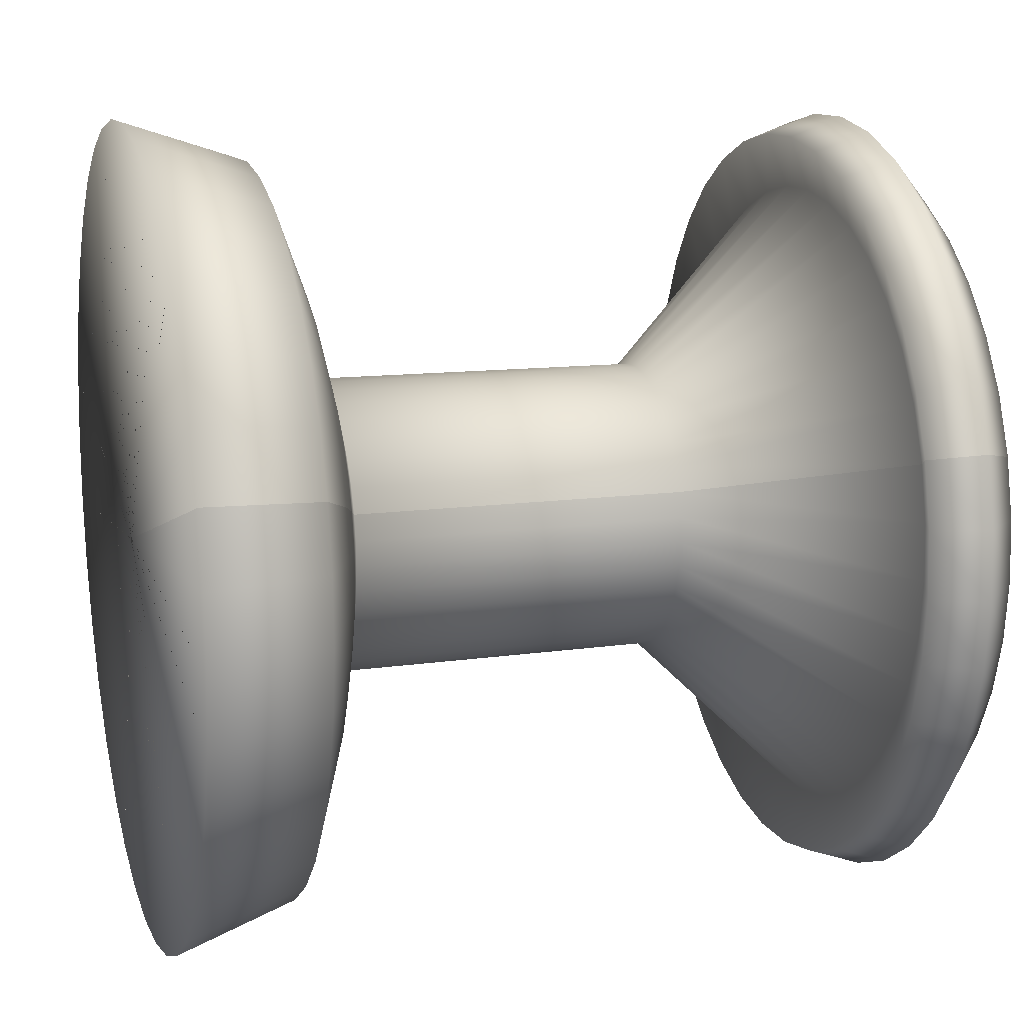
<metadata>
{"format":"obj","ext":"obj","renderer":"f3d","projection":"perspective","resolution":1024,"background":"white","views":[{"elev":13.8,"azim":73.5,"up":"+Z"}]}
</metadata>
<code>
o Cube
v 2.016 0.05286 0.3183
v 0.09867 0.04597 -0.2847
v 1.829 0.6343 0.2596
v 1.364 0.8213 0.1134
v 1.054 0.915 0.01588
v 0.799 0.9854 -0.06423
v 0.7914 2.589 -0.06626
v 1.613 3.47 0.1925
v 1.868 3.365 0.2725
v 1.957 3.632 0.3007
v 1.714 3.853 0.2242
v 1.415 3.842 0.1301
v 0.6039 2.996 -0.1251
v 0.1162 3.009 -0.2785
v 2.091 0.053 -0.0218
v 0.09823 0.04597 -0.2827
v 1.897 0.6344 -0.04691
v 1.413 0.8214 -0.1101
v 1.091 0.9151 -0.1522
v 0.8261 0.9854 -0.1868
v 0.818 2.589 -0.1869
v 1.672 3.47 -0.0745
v 1.937 3.365 -0.03991
v 2.03 3.632 -0.0276
v 1.777 3.853 -0.06058
v 1.466 3.842 -0.1013
v 0.6231 2.996 -0.2122
v 0.1162 3.009 -0.2785
v 2.106 0.05328 -0.3698
v 0.09814 0.04597 -0.2807
v 1.91 0.6346 -0.3605
v 1.423 0.8216 -0.3387
v 1.098 0.9152 -0.3242
v 0.8315 0.9855 -0.3123
v 0.8233 2.589 -0.3103
v 1.684 3.47 -0.3477
v 1.951 3.365 -0.3596
v 2.044 3.632 -0.3635
v 1.79 3.853 -0.3519
v 1.476 3.842 -0.338
v 0.6269 2.996 -0.3012
v 0.1162 3.009 -0.2785
v 2.06 0.0537 -0.7152
v 0.09841 0.04597 -0.2787
v 1.869 0.635 -0.6717
v 1.393 0.8219 -0.5656
v 1.076 0.9154 -0.4949
v 0.815 0.9857 -0.4368
v 0.8071 2.589 -0.4328
v 1.648 3.47 -0.6187
v 1.909 3.365 -0.6768
v 2 3.632 -0.6968
v 1.751 3.854 -0.6411
v 1.445 3.843 -0.573
v 0.6152 2.996 -0.3895
v 0.1162 3.009 -0.2785
v 1.956 0.05423 -1.047
v 0.09902 0.04596 -0.2767
v 1.774 0.6355 -0.9711
v 1.324 0.8222 -0.7838
v 1.024 0.9157 -0.659
v 0.7771 0.9859 -0.5565
v 0.7699 2.589 -0.5506
v 1.566 3.471 -0.8794
v 1.812 3.366 -0.9819
v 1.899 3.633 -1.017
v 1.663 3.854 -0.9191
v 1.374 3.843 -0.7989
v 0.5884 2.996 -0.4745
v 0.1162 3.009 -0.2785
v 1.794 0.05486 -1.356
v 0.09996 0.04596 -0.2749
v 1.629 0.6361 -1.249
v 1.218 0.8226 -0.9867
v 0.9442 0.916 -0.8116
v 0.7191 0.9861 -0.6678
v 0.7128 2.589 -0.6601
v 1.439 3.471 -1.122
v 1.665 3.366 -1.266
v 1.743 3.633 -1.315
v 1.528 3.855 -1.178
v 1.264 3.843 -1.009
v 0.5471 2.996 -0.5535
v 0.1162 3.009 -0.2785
v 1.582 0.05557 -1.632
v 0.1012 0.04596 -0.2733
v 1.438 0.6367 -1.498
v 1.079 0.8231 -1.168
v 0.8393 0.9164 -0.9481
v 0.6425 0.9863 -0.7674
v 0.6375 2.59 -0.7581
v 1.273 3.472 -1.339
v 1.47 3.367 -1.519
v 1.539 3.634 -1.582
v 1.351 3.855 -1.409
v 1.12 3.844 -1.197
v 0.4928 2.997 -0.6242
v 0.1162 3.009 -0.2785
v 1.325 0.05635 -1.868
v 0.1027 0.04595 -0.272
v 1.206 0.6374 -1.71
v 0.9099 0.8236 -1.323
v 0.7123 0.9167 -1.064
v 0.5499 0.9866 -0.8522
v 0.5463 2.59 -0.8415
v 1.071 3.472 -1.523
v 1.233 3.368 -1.735
v 1.291 3.635 -1.809
v 1.136 3.856 -1.606
v 0.9448 3.844 -1.357
v 0.4271 2.997 -0.6843
v 0.1162 3.009 -0.2785
v 1.031 0.05716 -2.054
v 0.1044 0.04595 -0.2709
v 0.9414 0.6381 -1.879
v 0.7168 0.8241 -1.445
v 0.567 0.9171 -1.157
v 0.444 0.9869 -0.9196
v 0.4421 2.59 -0.9078
v 0.8405 3.473 -1.67
v 0.9635 3.368 -1.907
v 1.007 3.636 -1.989
v 0.8895 3.857 -1.762
v 0.7448 3.845 -1.484
v 0.3519 2.997 -0.7321
v 0.1162 3.009 -0.2785
v 0.7093 0.05798 -2.188
v 0.1063 0.04594 -0.2701
v 0.6513 0.6389 -1.999
v 0.5053 0.8247 -1.533
v 0.4079 0.9176 -1.222
v 0.3279 0.9872 -0.9675
v 0.3279 2.591 -0.955
v 0.5878 3.474 -1.774
v 0.6677 3.369 -2.029
v 0.6962 3.637 -2.118
v 0.62 3.857 -1.874
v 0.5259 3.846 -1.575
v 0.2696 2.997 -0.7662
v 0.1162 3.009 -0.2785
v 0.3692 0.05879 -2.263
v 0.1082 0.04594 -0.2697
v 0.3448 0.6396 -2.066
v 0.2819 0.8252 -1.582
v 0.2398 0.918 -1.26
v 0.2053 0.9875 -0.9946
v 0.2073 2.591 -0.9816
v 0.3208 3.474 -1.833
v 0.3553 3.37 -2.098
v 0.3679 3.637 -2.19
v 0.3352 3.858 -1.937
v 0.2945 3.846 -1.626
v 0.1825 2.997 -0.7854
v 0.1162 3.009 -0.2785
v 0.02114 0.05956 -2.278
v 0.1103 0.04593 -0.2696
v 0.03117 0.6403 -2.08
v 0.05321 0.8257 -1.592
v 0.06785 0.9183 -1.267
v 0.07985 0.9878 -1
v 0.08387 2.591 -0.9869
v 0.04766 3.475 -1.845
v 0.03558 3.371 -2.112
v 0.03204 3.638 -2.205
v 0.04386 3.859 -1.949
v 0.05775 3.847 -1.636
v 0.09352 2.998 -0.7892
v 0.1162 3.009 -0.2785
v -0.3242 0.06028 -2.232
v 0.1123 0.04593 -0.2698
v -0.28 0.6409 -2.039
v -0.1737 0.8262 -1.562
v -0.1028 0.9187 -1.244
v -0.04463 0.988 -0.9835
v -0.03861 2.591 -0.9707
v -0.2234 3.476 -1.809
v -0.2816 3.371 -2.07
v -0.3012 3.639 -2.161
v -0.2453 3.859 -1.911
v -0.1772 3.847 -1.605
v 0.005175 2.998 -0.7775
v 0.1162 3.009 -0.2785
v -0.6563 0.06091 -2.127
v 0.1142 0.04593 -0.2705
v -0.5794 0.6415 -1.944
v -0.3919 0.8266 -1.493
v -0.267 0.919 -1.193
v -0.1644 0.9883 -0.9457
v -0.1564 2.592 -0.9335
v -0.4841 3.476 -1.727
v -0.5868 3.372 -1.974
v -0.6218 3.639 -2.059
v -0.5233 3.86 -1.823
v -0.4031 3.848 -1.533
v -0.07979 2.998 -0.7507
v 0.1162 3.009 -0.2785
v -0.9652 0.06143 -1.966
v 0.116 0.04592 -0.2714
v -0.8577 0.642 -1.799
v -0.5948 0.8269 -1.387
v -0.4196 0.9193 -1.113
v -0.2757 0.9885 -0.8876
v -0.2659 2.592 -0.8763
v -0.7265 3.476 -1.6
v -0.8705 3.372 -1.826
v -0.9199 3.64 -1.904
v -0.7819 3.86 -1.688
v -0.6132 3.848 -1.424
v -0.1588 2.998 -0.7095
v 0.1162 3.009 -0.2785
v -1.241 0.06185 -1.754
v 0.1176 0.04592 -0.2726
v -1.107 0.6424 -1.608
v -0.7763 0.8272 -1.248
v -0.5561 0.9195 -1.008
v -0.3753 0.9886 -0.8111
v -0.3639 2.592 -0.8011
v -0.9433 3.477 -1.434
v -1.124 3.373 -1.631
v -1.186 3.64 -1.699
v -1.013 3.86 -1.51
v -0.8011 3.848 -1.279
v -0.2295 2.998 -0.6552
v 0.1162 3.009 -0.2785
v -1.477 0.06213 -1.497
v 0.119 0.04592 -0.2741
v -1.319 0.6426 -1.376
v -0.9307 0.8274 -1.079
v -0.6723 0.9196 -0.881
v -0.46 0.9887 -0.7184
v -0.4473 2.592 -0.7099
v -1.128 3.477 -1.232
v -1.34 3.373 -1.395
v -1.413 3.641 -1.451
v -1.21 3.861 -1.295
v -0.961 3.848 -1.104
v -0.2896 2.998 -0.5894
v 0.1162 3.009 -0.2785
v -1.664 0.06227 -1.203
v 0.1201 0.04592 -0.2758
v -1.487 0.6427 -1.111
v -1.054 0.8275 -0.8859
v -0.7647 0.9197 -0.7358
v -0.5274 0.9888 -0.6125
v -0.5136 2.592 -0.6057
v -1.275 3.477 -1.001
v -1.512 3.373 -1.125
v -1.594 3.641 -1.167
v -1.367 3.861 -1.049
v -1.088 3.848 -0.9045
v -0.3374 2.998 -0.5142
v 0.1162 3.009 -0.2785
v -1.797 0.06227 -0.8807
v 0.1208 0.04592 -0.2777
v -1.607 0.6427 -0.8209
v -1.141 0.8275 -0.6744
v -0.8304 0.9197 -0.5767
v -0.5754 0.9888 -0.4964
v -0.5608 2.592 -0.4915
v -1.379 3.477 -0.7486
v -1.634 3.373 -0.8289
v -1.722 3.641 -0.8565
v -1.478 3.861 -0.7797
v -1.179 3.848 -0.6856
v -0.3715 2.998 -0.4319
v 0.1162 3.009 -0.2785
v -1.872 0.06212 -0.5406
v 0.1213 0.04592 -0.2797
v -1.675 0.6426 -0.5144
v -1.19 0.8274 -0.4509
v -0.8676 0.9196 -0.4086
v -0.6025 0.9887 -0.3738
v -0.5874 2.592 -0.3709
v -1.438 3.477 -0.4817
v -1.703 3.373 -0.5164
v -1.795 3.641 -0.5283
v -1.541 3.861 -0.4949
v -1.23 3.848 -0.4542
v -0.3907 2.998 -0.3449
v 0.1162 3.009 -0.2785
v -1.887 0.06184 -0.1925
v 0.1214 0.04592 -0.2817
v -1.688 0.6423 -0.2008
v -1.2 0.8272 -0.2222
v -0.875 0.9195 -0.2366
v -0.6078 0.9886 -0.2484
v -0.5927 2.592 -0.2474
v -1.45 3.477 -0.2085
v -1.717 3.373 -0.1968
v -1.809 3.64 -0.1924
v -1.553 3.86 -0.2035
v -1.24 3.848 -0.2174
v -0.3945 2.998 -0.2558
v 0.1162 3.009 -0.2785
v -1.841 0.06143 0.1528
v 0.1211 0.04592 -0.2837
v -1.647 0.642 0.1104
v -1.17 0.8269 0.004627
v -0.8524 0.9193 -0.06594
v -0.5914 0.9885 -0.1239
v -0.5765 2.592 -0.125
v -1.414 3.476 0.06254
v -1.675 3.372 0.1205
v -1.765 3.64 0.1409
v -1.515 3.86 0.08559
v -1.209 3.848 0.01746
v -0.3828 2.998 -0.1675
v 0.1162 3.009 -0.2785
v -1.736 0.0609 0.4849
v 0.1205 0.04593 -0.2856
v -1.552 0.6415 0.4097
v -1.101 0.8266 0.2228
v -0.8005 0.919 0.09821
v -0.5535 0.9883 -0.004177
v -0.5393 2.592 -0.007178
v -1.331 3.476 0.3232
v -1.578 3.372 0.4256
v -1.664 3.639 0.4615
v -1.427 3.86 0.3637
v -1.137 3.848 0.2434
v -0.356 2.998 -0.08253
v 0.1162 3.009 -0.2785
v -1.575 0.06026 0.7938
v 0.1195 0.04593 -0.2874
v -1.407 0.6409 0.6881
v -0.9953 0.8262 0.4258
v -0.7209 0.9187 0.2508
v -0.4955 0.988 0.1072
v -0.4822 2.591 0.1024
v -1.205 3.476 0.5657
v -1.431 3.371 0.7093
v -1.508 3.639 0.7596
v -1.292 3.859 0.6223
v -1.028 3.847 0.4535
v -0.3148 2.998 -0.003517
v 0.1162 3.009 -0.2785
v -1.363 0.05955 1.07
v 0.1183 0.04593 -0.289
v -1.216 0.6403 0.937
v -0.8559 0.8257 0.6072
v -0.616 0.9183 0.3873
v -0.4189 0.9878 0.2067
v -0.4069 2.591 0.2003
v -1.038 3.475 0.7824
v -1.236 3.371 0.963
v -1.303 3.638 1.026
v -1.115 3.859 0.8535
v -0.8835 3.847 0.6414
v -0.2605 2.998 0.06714
v 0.1162 3.009 -0.2785
v -1.106 0.05878 1.305
v 0.1168 0.04594 -0.2904
v -0.9842 0.6396 1.149
v -0.687 0.8252 0.7617
v -0.489 0.9179 0.5035
v -0.3263 0.9875 0.2915
v -0.3157 2.591 0.2837
v -0.8367 3.474 0.967
v -0.9995 3.37 1.179
v -1.055 3.637 1.253
v -0.8995 3.858 1.05
v -0.7087 3.846 0.8013
v -0.1947 2.997 0.1273
v 0.1162 3.009 -0.2785
v -0.8117 0.05797 1.492
v 0.1151 0.04594 -0.2915
v -0.7193 0.6389 1.317
v -0.4939 0.8247 0.8845
v -0.3437 0.9175 0.5959
v -0.2203 0.9872 0.3589
v -0.2115 2.591 0.35
v -0.606 3.474 1.114
v -0.7295 3.369 1.351
v -0.7717 3.636 1.433
v -0.6534 3.857 1.207
v -0.5088 3.846 0.9285
v -0.1195 2.997 0.1751
v 0.1162 3.009 -0.2785
v -0.4898 0.05714 1.625
v 0.1132 0.04595 -0.2923
v -0.4292 0.6381 1.437
v -0.2824 0.8241 0.972
v -0.1846 0.9171 0.6617
v -0.1043 0.9869 0.4068
v -0.09732 2.59 0.3972
v -0.3533 3.473 1.218
v -0.4337 3.368 1.473
v -0.461 3.636 1.562
v -0.3839 3.856 1.318
v -0.2898 3.845 1.019
v -0.03718 2.997 0.2092
v 0.1162 3.009 -0.2785
v -0.1496 0.05633 1.7
v 0.1113 0.04595 -0.2927
v -0.1227 0.6374 1.505
v -0.05896 0.8236 1.021
v -0.01653 0.9167 0.6988
v 0.0183 0.9866 0.4339
v 0.02331 2.59 0.4239
v -0.08636 3.472 1.277
v -0.1213 3.368 1.542
v -0.1327 3.635 1.634
v -0.09909 3.856 1.381
v -0.0584 3.844 1.07
v 0.04984 2.997 0.2284
v 0.1162 3.009 -0.2785
v 0.1984 0.05556 1.715
v 0.1092 0.04596 -0.2928
v 0.1909 0.6367 1.518
v 0.1697 0.8231 1.031
v 0.1555 0.9164 0.7062
v 0.1438 0.9863 0.4393
v 0.1467 2.59 0.4292
v 0.1868 3.472 1.289
v 0.1984 3.367 1.556
v 0.2031 3.634 1.649
v 0.1923 3.855 1.394
v 0.1783 3.844 1.08
v 0.1389 2.997 0.2322
v 0.1162 3.009 -0.2785
v 0.5437 0.05485 1.67
v 0.1072 0.04596 -0.2925
v 0.5021 0.636 1.477
v 0.3966 0.8226 1.001
v 0.3261 0.916 0.6836
v 0.2682 0.9861 0.4228
v 0.2692 2.589 0.4129
v 0.4578 3.471 1.253
v 0.5157 3.366 1.514
v 0.5364 3.633 1.605
v 0.4814 3.855 1.355
v 0.4132 3.843 1.049
v 0.2272 2.996 0.2205
v 0.1162 3.009 -0.2785
v 0.8759 0.05422 1.565
v 0.1053 0.04596 -0.2919
v 0.8014 0.6355 1.383
v 0.6148 0.8222 0.9321
v 0.4903 0.9157 0.6317
v 0.388 0.9859 0.385
v 0.387 2.589 0.3757
v 0.7185 3.471 1.171
v 0.8208 3.366 1.417
v 0.857 3.633 1.503
v 0.7595 3.854 1.268
v 0.6392 3.843 0.9778
v 0.3122 2.996 0.1936
v 0.1162 3.009 -0.2785
v 1.185 0.05369 1.403
v 0.1035 0.04597 -0.291
v 1.08 0.635 1.237
v 0.8177 0.8218 0.8263
v 0.6429 0.9154 0.5521
v 0.4993 0.9857 0.3269
v 0.4965 2.589 0.3186
v 0.961 3.47 1.044
v 1.104 3.365 1.269
v 1.155 3.632 1.348
v 1.018 3.854 1.133
v 0.8493 3.843 0.8682
v 0.3912 2.996 0.1524
v 0.1162 3.009 -0.2785
v 1.461 0.05328 1.191
v 0.1019 0.04597 -0.2898
v 1.329 0.6346 1.046
v 0.9991 0.8216 0.6868
v 0.7794 0.9152 0.4472
v 0.5989 0.9855 0.2504
v 0.5945 2.589 0.2433
v 1.178 3.47 0.8776
v 1.358 3.365 1.074
v 1.422 3.632 1.143
v 1.249 3.853 0.955
v 1.037 3.842 0.7238
v 0.4618 2.996 0.09814
v 0.1162 3.009 -0.2785
v 1.696 0.053 0.9342
v 0.1005 0.04597 -0.2883
v 1.541 0.6344 0.8146
v 1.154 0.8214 0.518
v 0.8956 0.9151 0.3202
v 0.6836 0.9854 0.1578
v 0.6779 2.589 0.1522
v 1.362 3.47 0.6758
v 1.574 3.365 0.8383
v 1.649 3.632 0.895
v 1.446 3.853 0.7398
v 1.197 3.842 0.549
v 0.522 2.996 0.0324
v 0.1162 3.009 -0.2785
v 1.883 0.05286 0.6403
v 0.09944 0.04597 -0.2865
v 1.709 0.6342 0.5497
v 1.276 0.8213 0.3249
v 0.988 0.915 0.175
v 0.751 0.9854 0.05181
v 0.7442 2.589 0.04791
v 1.509 3.47 0.4451
v 1.746 3.365 0.5683
v 1.829 3.632 0.6114
v 1.603 3.853 0.4937
v 1.324 3.842 0.3491
v 0.5698 2.996 -0.04279
v 0.1162 3.009 -0.2785
v 2.016 0.05286 0.3183
v 0.09867 0.04597 -0.2847
v 1.829 0.6343 0.2596
v 1.364 0.8213 0.1134
v 1.054 0.915 0.01588
v 0.799 0.9854 -0.06423
v 0.7914 2.589 -0.06626
v 1.613 3.47 0.1925
v 1.868 3.365 0.2725
v 1.957 3.632 0.3007
v 1.714 3.853 0.2242
v 1.415 3.842 0.1301
v 0.6039 2.996 -0.1251
v 0.1162 3.009 -0.2785
f 11 25 26 12
f 5 19 20 6
f 12 26 27 13
f 6 20 21 7
f 13 27 28 14
f 7 21 22 8
f 1 2 16 15
f 8 22 23 9
f 1 15 17 3
f 9 23 24 10
f 3 17 18 4
f 10 24 25 11
f 4 18 19 5
f 24 38 39 25
f 18 32 33 19
f 25 39 40 26
f 19 33 34 20
f 26 40 41 27
f 20 34 35 21
f 27 41 42 28
f 21 35 36 22
f 15 16 30 29
f 22 36 37 23
f 15 29 31 17
f 23 37 38 24
f 17 31 32 18
f 36 50 51 37
f 29 43 45 31
f 37 51 52 38
f 31 45 46 32
f 38 52 53 39
f 32 46 47 33
f 39 53 54 40
f 33 47 48 34
f 40 54 55 41
f 34 48 49 35
f 41 55 56 42
f 35 49 50 36
f 29 30 44 43
f 47 61 62 48
f 54 68 69 55
f 48 62 63 49
f 55 69 70 56
f 49 63 64 50
f 43 44 58 57
f 50 64 65 51
f 43 57 59 45
f 51 65 66 52
f 45 59 60 46
f 52 66 67 53
f 46 60 61 47
f 53 67 68 54
f 65 79 80 66
f 59 73 74 60
f 66 80 81 67
f 60 74 75 61
f 67 81 82 68
f 61 75 76 62
f 68 82 83 69
f 62 76 77 63
f 69 83 84 70
f 63 77 78 64
f 57 58 72 71
f 64 78 79 65
f 57 71 73 59
f 83 97 98 84
f 77 91 92 78
f 71 72 86 85
f 78 92 93 79
f 71 85 87 73
f 79 93 94 80
f 73 87 88 74
f 80 94 95 81
f 74 88 89 75
f 81 95 96 82
f 75 89 90 76
f 82 96 97 83
f 76 90 91 77
f 95 109 110 96
f 89 103 104 90
f 96 110 111 97
f 90 104 105 91
f 97 111 112 98
f 91 105 106 92
f 85 86 100 99
f 92 106 107 93
f 85 99 101 87
f 93 107 108 94
f 87 101 102 88
f 94 108 109 95
f 88 102 103 89
f 106 120 121 107
f 99 113 115 101
f 107 121 122 108
f 101 115 116 102
f 108 122 123 109
f 102 116 117 103
f 109 123 124 110
f 103 117 118 104
f 110 124 125 111
f 104 118 119 105
f 111 125 126 112
f 105 119 120 106
f 99 100 114 113
f 124 138 139 125
f 118 132 133 119
f 125 139 140 126
f 119 133 134 120
f 113 114 128 127
f 120 134 135 121
f 113 127 129 115
f 121 135 136 122
f 115 129 130 116
f 122 136 137 123
f 116 130 131 117
f 123 137 138 124
f 117 131 132 118
f 136 150 151 137
f 130 144 145 131
f 137 151 152 138
f 131 145 146 132
f 138 152 153 139
f 132 146 147 133
f 139 153 154 140
f 133 147 148 134
f 127 128 142 141
f 134 148 149 135
f 127 141 143 129
f 135 149 150 136
f 129 143 144 130
f 141 142 156 155
f 148 162 163 149
f 141 155 157 143
f 149 163 164 150
f 143 157 158 144
f 150 164 165 151
f 144 158 159 145
f 151 165 166 152
f 145 159 160 146
f 152 166 167 153
f 146 160 161 147
f 153 167 168 154
f 147 161 162 148
f 165 179 180 166
f 159 173 174 160
f 166 180 181 167
f 160 174 175 161
f 167 181 182 168
f 161 175 176 162
f 155 156 170 169
f 162 176 177 163
f 155 169 171 157
f 163 177 178 164
f 157 171 172 158
f 164 178 179 165
f 158 172 173 159
f 177 191 192 178
f 171 185 186 172
f 178 192 193 179
f 172 186 187 173
f 179 193 194 180
f 173 187 188 174
f 180 194 195 181
f 174 188 189 175
f 181 195 196 182
f 175 189 190 176
f 169 170 184 183
f 176 190 191 177
f 169 183 185 171
f 195 209 210 196
f 189 203 204 190
f 183 184 198 197
f 190 204 205 191
f 183 197 199 185
f 191 205 206 192
f 185 199 200 186
f 192 206 207 193
f 186 200 201 187
f 193 207 208 194
f 187 201 202 188
f 194 208 209 195
f 188 202 203 189
f 200 214 215 201
f 207 221 222 208
f 201 215 216 202
f 208 222 223 209
f 202 216 217 203
f 209 223 224 210
f 203 217 218 204
f 197 198 212 211
f 204 218 219 205
f 197 211 213 199
f 205 219 220 206
f 199 213 214 200
f 206 220 221 207
f 218 232 233 219
f 211 225 227 213
f 219 233 234 220
f 213 227 228 214
f 220 234 235 221
f 214 228 229 215
f 221 235 236 222
f 215 229 230 216
f 222 236 237 223
f 216 230 231 217
f 223 237 238 224
f 217 231 232 218
f 211 212 226 225
f 236 250 251 237
f 230 244 245 231
f 237 251 252 238
f 231 245 246 232
f 225 226 240 239
f 232 246 247 233
f 225 239 241 227
f 233 247 248 234
f 227 241 242 228
f 234 248 249 235
f 228 242 243 229
f 235 249 250 236
f 229 243 244 230
f 248 262 263 249
f 242 256 257 243
f 249 263 264 250
f 243 257 258 244
f 250 264 265 251
f 244 258 259 245
f 251 265 266 252
f 245 259 260 246
f 239 240 254 253
f 246 260 261 247
f 239 253 255 241
f 247 261 262 248
f 241 255 256 242
f 259 273 274 260
f 253 254 268 267
f 260 274 275 261
f 253 267 269 255
f 261 275 276 262
f 255 269 270 256
f 262 276 277 263
f 256 270 271 257
f 263 277 278 264
f 257 271 272 258
f 264 278 279 265
f 258 272 273 259
f 265 279 280 266
f 277 291 292 278
f 271 285 286 272
f 278 292 293 279
f 272 286 287 273
f 279 293 294 280
f 273 287 288 274
f 267 268 282 281
f 274 288 289 275
f 267 281 283 269
f 275 289 290 276
f 269 283 284 270
f 276 290 291 277
f 270 284 285 271
f 289 303 304 290
f 283 297 298 284
f 290 304 305 291
f 284 298 299 285
f 291 305 306 292
f 285 299 300 286
f 292 306 307 293
f 286 300 301 287
f 293 307 308 294
f 287 301 302 288
f 281 282 296 295
f 288 302 303 289
f 281 295 297 283
f 307 321 322 308
f 301 315 316 302
f 295 296 310 309
f 302 316 317 303
f 295 309 311 297
f 303 317 318 304
f 297 311 312 298
f 304 318 319 305
f 298 312 313 299
f 305 319 320 306
f 299 313 314 300
f 306 320 321 307
f 300 314 315 301
f 318 332 333 319
f 312 326 327 313
f 319 333 334 320
f 313 327 328 314
f 320 334 335 321
f 314 328 329 315
f 321 335 336 322
f 315 329 330 316
f 309 310 324 323
f 316 330 331 317
f 309 323 325 311
f 317 331 332 318
f 311 325 326 312
f 330 344 345 331
f 323 337 339 325
f 331 345 346 332
f 325 339 340 326
f 332 346 347 333
f 326 340 341 327
f 333 347 348 334
f 327 341 342 328
f 334 348 349 335
f 328 342 343 329
f 335 349 350 336
f 329 343 344 330
f 323 324 338 337
f 348 362 363 349
f 342 356 357 343
f 349 363 364 350
f 343 357 358 344
f 337 338 352 351
f 344 358 359 345
f 337 351 353 339
f 345 359 360 346
f 339 353 354 340
f 346 360 361 347
f 340 354 355 341
f 347 361 362 348
f 341 355 356 342
f 353 367 368 354
f 360 374 375 361
f 354 368 369 355
f 361 375 376 362
f 355 369 370 356
f 362 376 377 363
f 356 370 371 357
f 363 377 378 364
f 357 371 372 358
f 351 352 366 365
f 358 372 373 359
f 351 365 367 353
f 359 373 374 360
f 377 391 392 378
f 371 385 386 372
f 365 366 380 379
f 372 386 387 373
f 365 379 381 367
f 373 387 388 374
f 367 381 382 368
f 374 388 389 375
f 368 382 383 369
f 375 389 390 376
f 369 383 384 370
f 376 390 391 377
f 370 384 385 371
f 389 403 404 390
f 383 397 398 384
f 390 404 405 391
f 384 398 399 385
f 391 405 406 392
f 385 399 400 386
f 379 380 394 393
f 386 400 401 387
f 379 393 395 381
f 387 401 402 388
f 381 395 396 382
f 388 402 403 389
f 382 396 397 383
f 401 415 416 402
f 395 409 410 396
f 402 416 417 403
f 396 410 411 397
f 403 417 418 404
f 397 411 412 398
f 404 418 419 405
f 398 412 413 399
f 405 419 420 406
f 399 413 414 400
f 393 394 408 407
f 400 414 415 401
f 393 407 409 395
f 412 426 427 413
f 419 433 434 420
f 413 427 428 414
f 407 408 422 421
f 414 428 429 415
f 407 421 423 409
f 415 429 430 416
f 409 423 424 410
f 416 430 431 417
f 410 424 425 411
f 417 431 432 418
f 411 425 426 412
f 418 432 433 419
f 430 444 445 431
f 424 438 439 425
f 431 445 446 432
f 425 439 440 426
f 432 446 447 433
f 426 440 441 427
f 433 447 448 434
f 427 441 442 428
f 421 422 436 435
f 428 442 443 429
f 421 435 437 423
f 429 443 444 430
f 423 437 438 424
f 442 456 457 443
f 435 449 451 437
f 443 457 458 444
f 437 451 452 438
f 444 458 459 445
f 438 452 453 439
f 445 459 460 446
f 439 453 454 440
f 446 460 461 447
f 440 454 455 441
f 447 461 462 448
f 441 455 456 442
f 435 436 450 449
f 460 474 475 461
f 454 468 469 455
f 461 475 476 462
f 455 469 470 456
f 449 450 464 463
f 456 470 471 457
f 449 463 465 451
f 457 471 472 458
f 451 465 466 452
f 458 472 473 459
f 452 466 467 453
f 459 473 474 460
f 453 467 468 454
f 471 485 486 472
f 465 479 480 466
f 472 486 487 473
f 466 480 481 467
f 473 487 488 474
f 467 481 482 468
f 474 488 489 475
f 468 482 483 469
f 475 489 490 476
f 469 483 484 470
f 463 464 478 477
f 470 484 485 471
f 463 477 479 465
f 489 503 504 490
f 483 497 498 484
f 477 478 492 491
f 484 498 499 485
f 477 491 493 479
f 485 499 500 486
f 479 493 494 480
f 486 500 501 487
f 480 494 495 481
f 487 501 502 488
f 481 495 496 482
f 488 502 503 489
f 482 496 497 483
f 501 515 516 502
f 495 509 510 496
f 502 516 517 503
f 496 510 511 497
f 503 517 518 504
f 497 511 512 498
f 491 492 506 505
f 498 512 513 499
f 491 505 507 493
f 499 513 514 500
f 493 507 508 494
f 500 514 515 501
f 494 508 509 495

</code>
